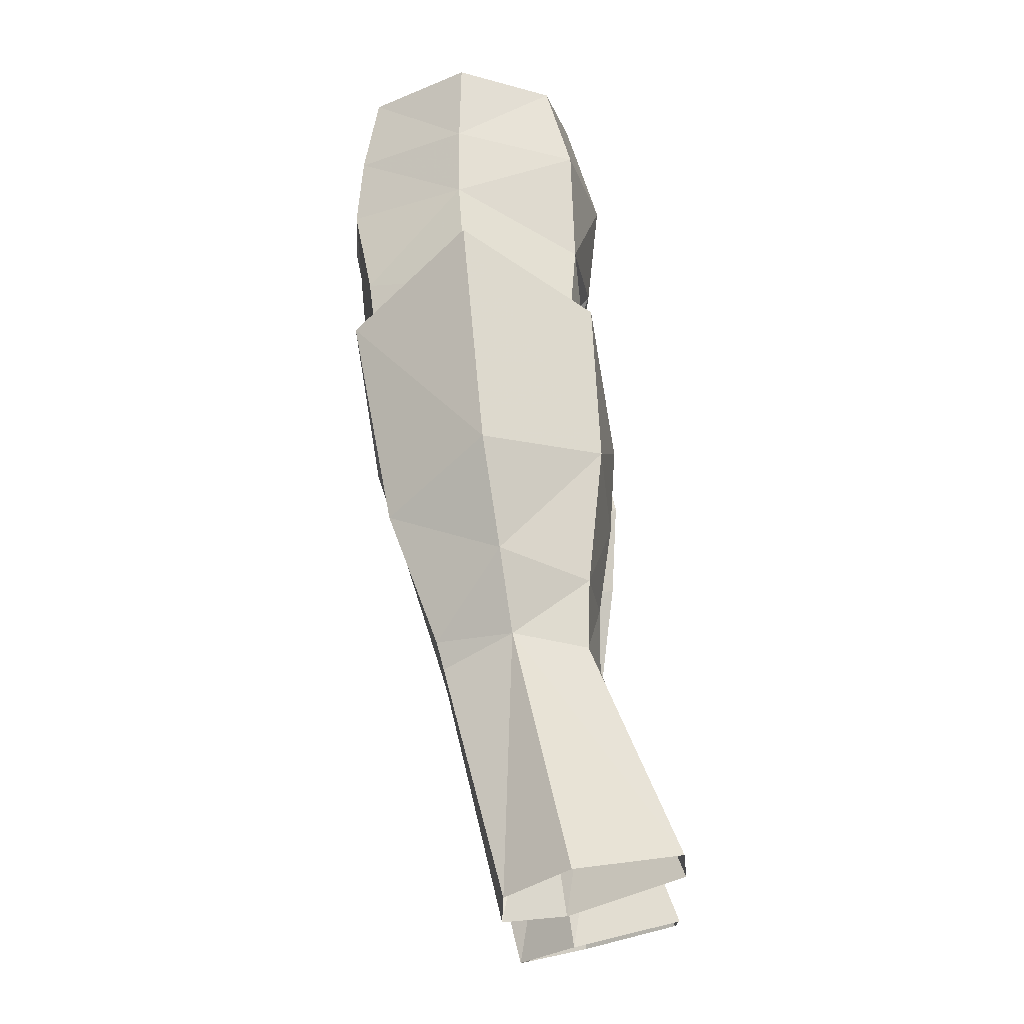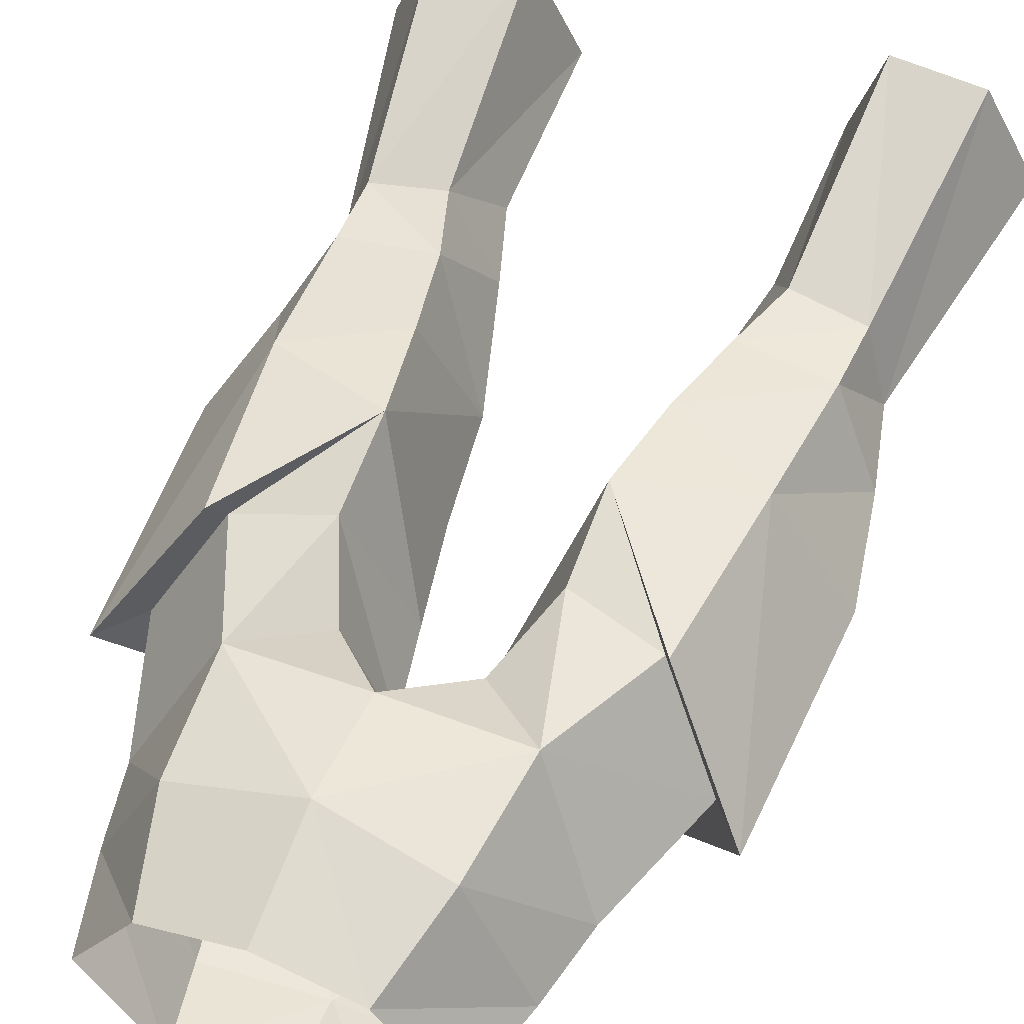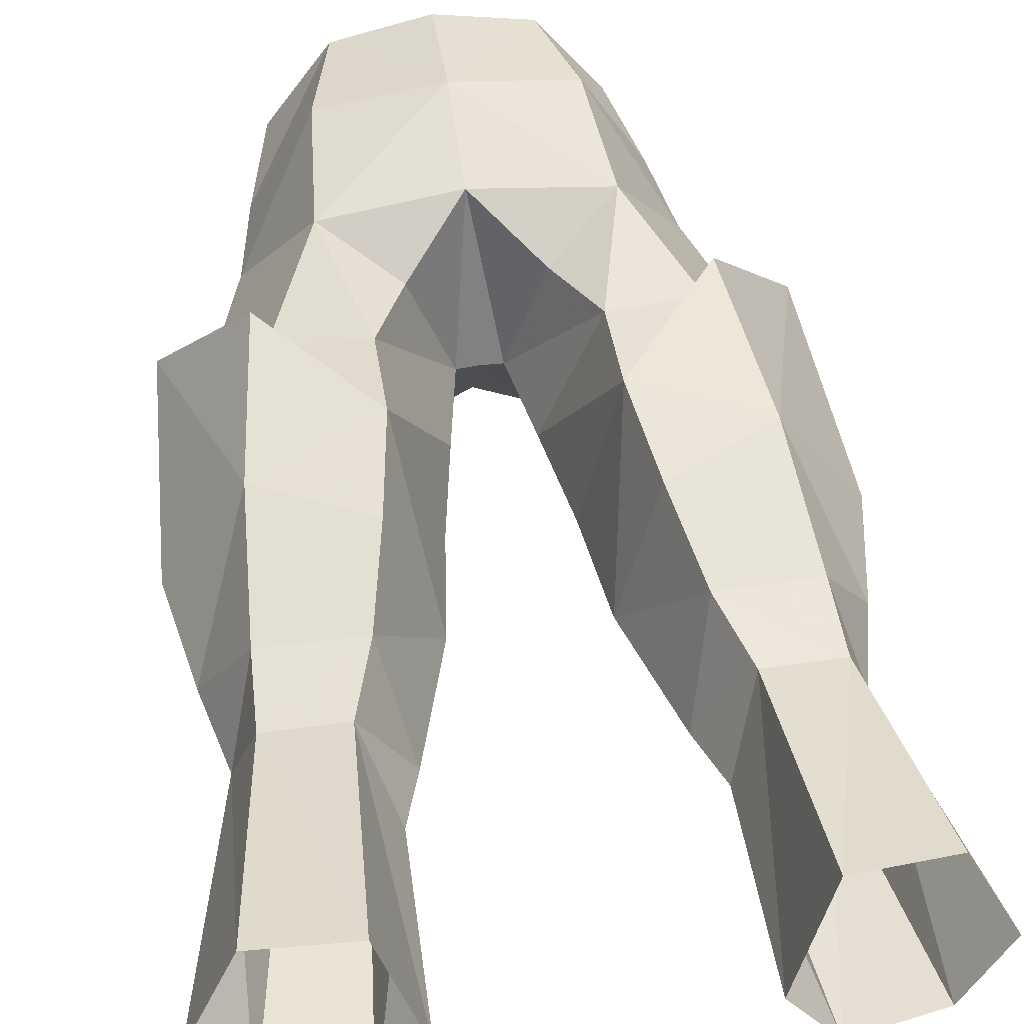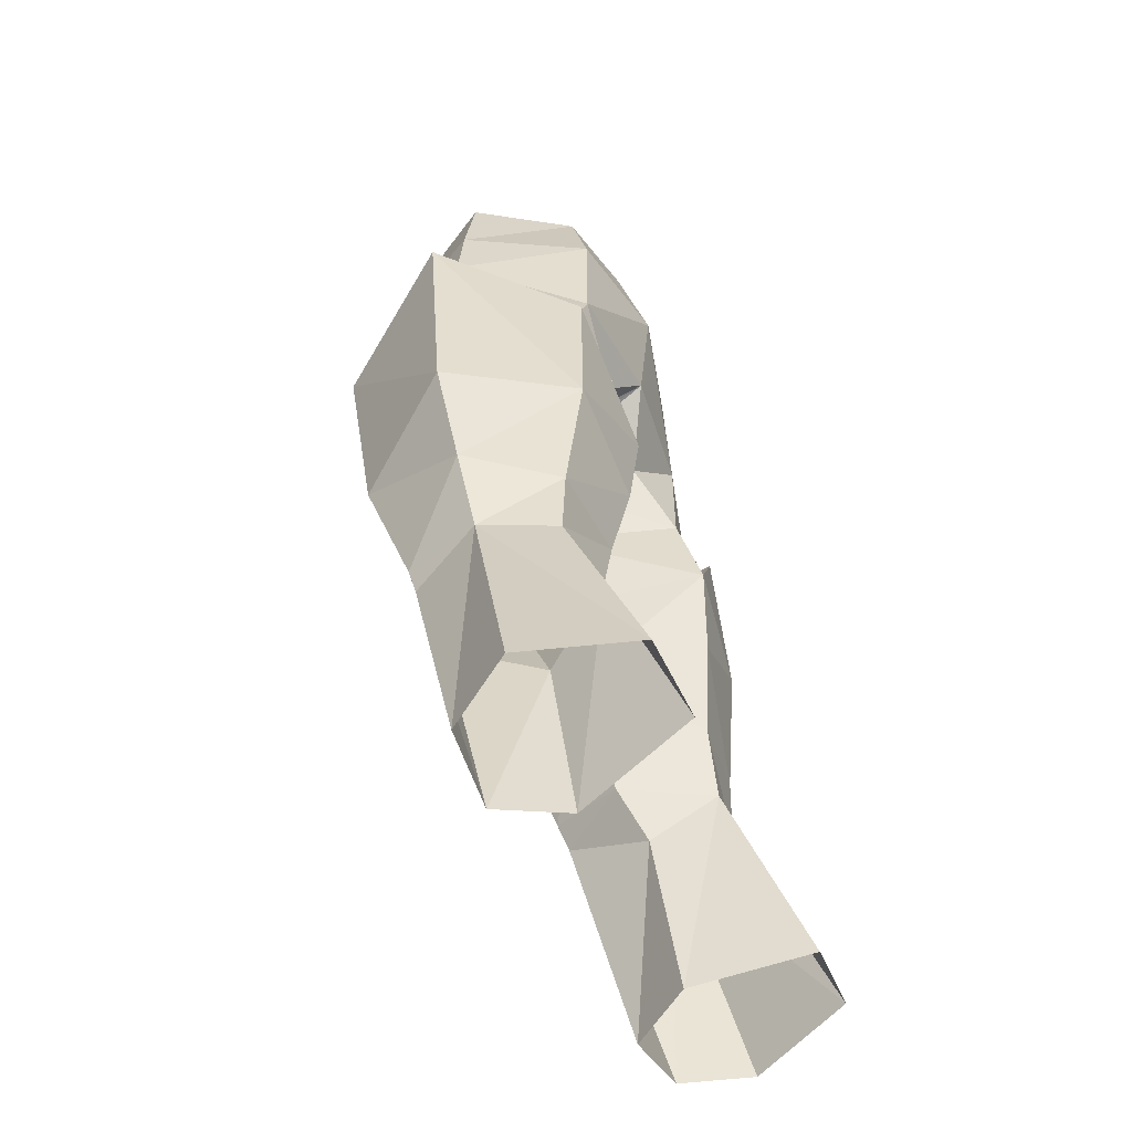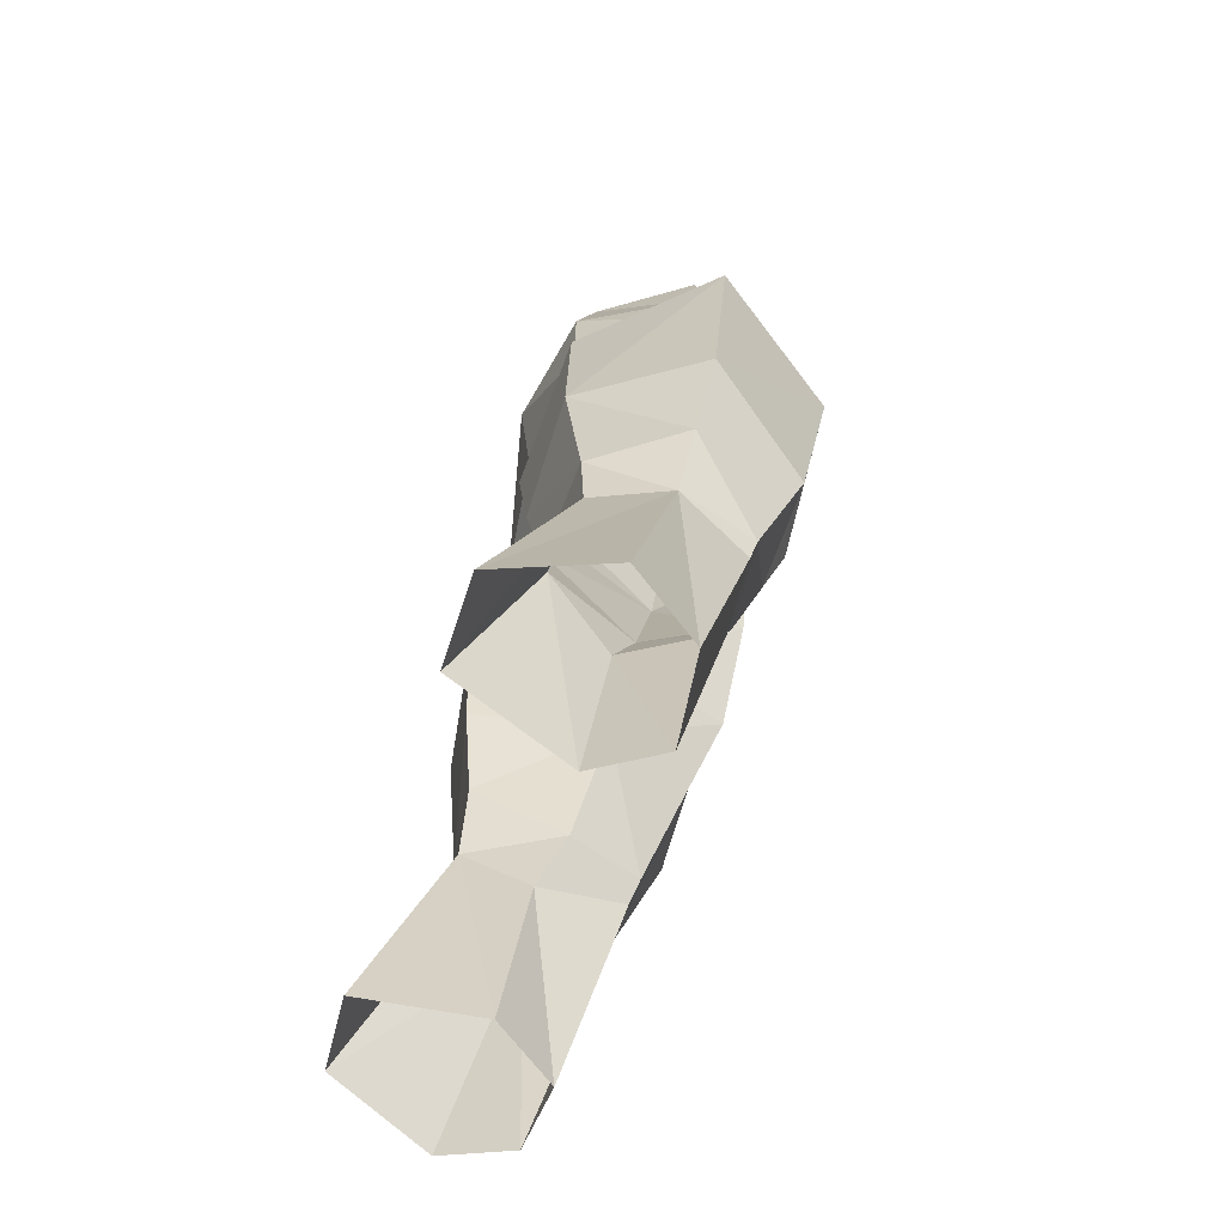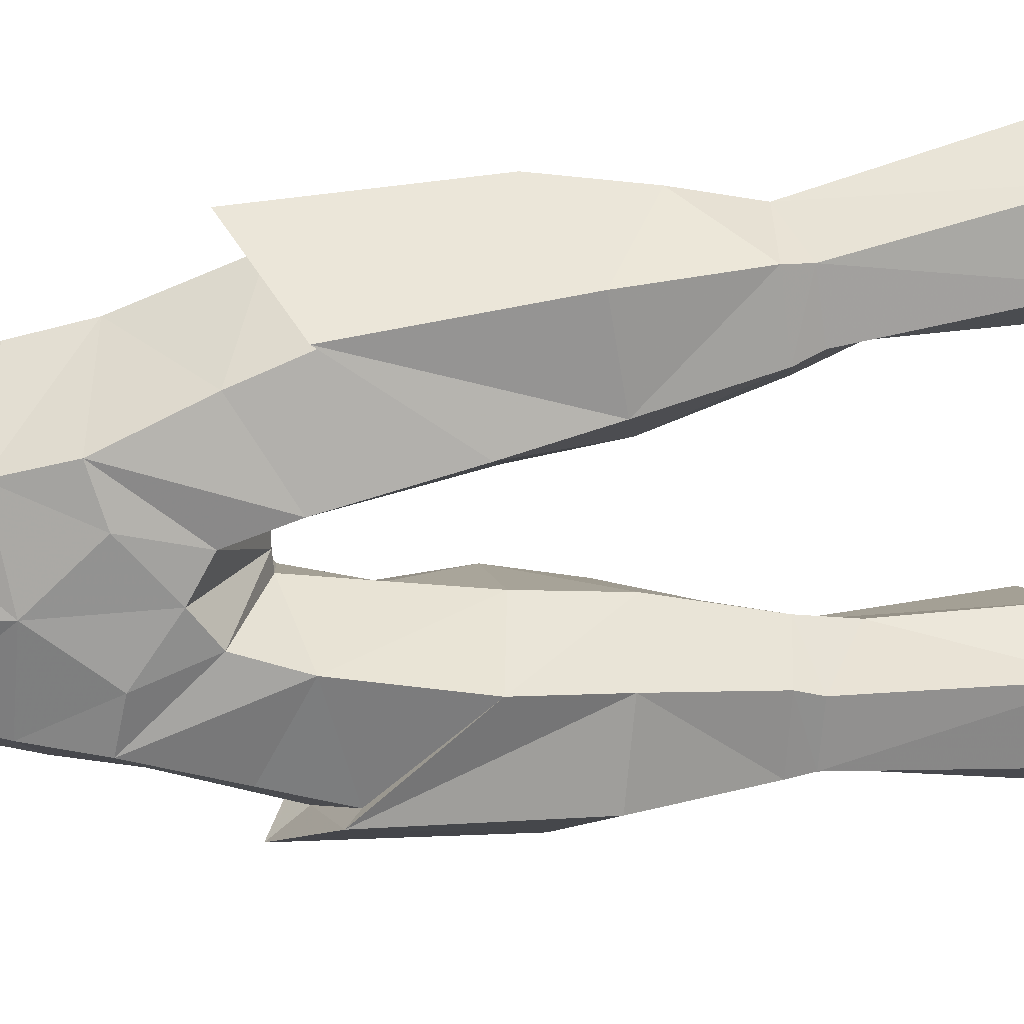
<metadata>
{"format":"obj","ext":"obj","renderer":"f3d","projection":"perspective","resolution":1024,"background":"white","views":[{"elev":-19.1,"azim":93.3,"up":"+Z"},{"elev":50.4,"azim":22.2,"up":"+Y"},{"elev":57.0,"azim":171.6,"up":"+Y"},{"elev":-49.0,"azim":112.6,"up":"+Z"},{"elev":-59.7,"azim":-106.1,"up":"+Z"},{"elev":-68.2,"azim":92.4,"up":"+Y"}]}
</metadata>
<code>
g esp_trousers_male_83570
v 4.526 2.587 27.7
v 5.475 -0.9221 29.2
v 3.842 1.602 30.01
v 8.167 4.657 32.84
v 9.166 1.792 30.56
v 8.28 4.586 30.19
v 4.743 4.976 32.61
v 3.842 1.602 30.01
v 2.462 0.5961 34.75
v 10.21 -0.07091 46.69
v 10.67 0.7582 37.85
v 7.807 5.178 38.1
v 7.043 4.838 44.46
v 8.145 -1.12 30.52
v 8.177 -3 35.5
v 4.236 -2.774 35
v 5.08 -1.241 30.23
v 5.578 4.991 29.95
v 4.004 5.45 36.17
v 3.433 5.656 39.73
v 7.452 -4.602 43.74
v 2.462 0.5961 34.75
v 9.906 1.362 33.68
v 4.526 2.587 27.7
v 8.051 -0.8454 29.48
v 3.594 -4.044 38.88
v 9.311 7.921 22.25
v 11.13 3.96 21.5
v 5.992 8.044 22.01
v 6.31 1.249 20.34
v 9.463 1.487 20.78
v 4.615 3.583 20.78
v 4.615 3.583 20.78
v 7.043 4.838 44.46
v 3.433 5.656 39.73
v 6.707 3.932 43.75
v 8.942 -0.08959 45.15
v 10.21 -0.07091 46.69
v 7.19 -3.794 43.26
v 7.452 -4.602 43.74
v 3.594 -4.044 38.88
v 6.619 -0.5842 53.02
v 5.709 -0.5888 56.5
v 3.261 -4.441 56.37
v 3.99 -4.938 53.09
v -0.06428 -5.555 52.44
v -0.06428 -5.071 47.75
v 2.408 -5.372 49.62
v 4.315 4.003 52.91
v 3.366 2.963 56.64
v 7.219 -0.5176 50.06
v 4.574 -5.108 50.21
v 4.724 4.172 48.21
v -0.06428 -5.171 56.27
v -0.06428 5.061 52.52
v -0.06428 3.75 56.66
v -0.06428 4.623 48.44
v 2.179 3.331 45.99
v 3.444 4.635 43.08
v 1.323 -0.472 42.34
v 1.968 0.01809 38.74
v 1.968 0.01809 38.74
v 2.393 -4.711 44.2
v 1.323 -0.472 42.34
v 1.505 -4.715 46.78
v 0.7219 -0.9338 45.61
v -0.06428 -0.9189 45.64
v 6.103 -4.255 46.33
v -0.06428 -0.9189 45.64
v 0.7219 -0.9338 45.61
v 8.942 -0.08959 45.15
v 7.19 -3.794 43.26
v 6.707 3.932 43.75
v -4.654 2.587 27.7
v -3.971 1.602 30.01
v -5.603 -0.9222 29.2
v -8.296 4.657 32.84
v -8.408 4.586 30.19
v -9.295 1.792 30.56
v -4.872 4.976 32.61
v -2.59 0.596 34.75
v -3.971 1.602 30.01
v -10.33 -0.07092 46.69
v -7.171 4.838 44.46
v -7.936 5.178 38.1
v -10.79 0.7582 37.85
v -8.273 -1.12 30.52
v -5.209 -1.241 30.23
v -4.365 -2.774 35
v -8.306 -3 35.5
v -5.706 4.991 29.95
v -3.562 5.656 39.73
v -4.133 5.45 36.17
v -7.58 -4.602 43.74
v -2.59 0.596 34.75
v -10.03 1.362 33.68
v -4.654 2.587 27.7
v -8.179 -0.8454 29.48
v -3.722 -4.044 38.88
v -9.44 7.921 22.25
v -11.26 3.96 21.5
v -6.121 8.044 22.01
v -6.438 1.249 20.34
v -9.591 1.487 20.78
v -4.744 3.583 20.78
v -4.744 3.583 20.78
v -7.171 4.838 44.46
v -6.835 3.932 43.75
v -3.562 5.656 39.73
v -10.33 -0.07092 46.69
v -9.071 -0.08959 45.15
v -7.58 -4.602 43.74
v -7.319 -3.794 43.26
v -3.722 -4.044 38.88
v -6.748 -0.5842 53.02
v -4.119 -4.938 53.09
v -3.389 -4.441 56.37
v -5.837 -0.5888 56.5
v -2.536 -5.372 49.62
v -3.495 2.963 56.64
v -4.444 4.003 52.91
v -7.348 -0.5176 50.06
v -4.703 -5.108 50.21
v -4.852 4.172 48.21
v -2.308 3.331 45.99
v -3.573 4.635 43.08
v -1.451 -0.472 42.34
v -2.097 0.01808 38.74
v -2.097 0.01808 38.74
v -1.451 -0.472 42.34
v -2.522 -4.711 44.2
v -1.634 -4.715 46.78
v -0.8505 -0.9338 45.61
v -6.231 -4.255 46.33
v -0.8505 -0.9338 45.61
v -9.071 -0.08959 45.15
v -7.319 -3.794 43.26
v -6.835 3.932 43.75
f 1 2 3
f 4 5 6
f 7 8 9
f 10 11 12
f 12 13 10
f 14 15 16
f 16 17 14
f 6 18 7
f 7 4 6
f 12 19 20
f 21 15 11
f 11 10 21
f 3 17 22
f 15 23 11
f 18 8 7
f 24 8 18
f 25 14 17
f 17 2 25
f 3 2 17
f 14 25 5
f 17 16 22
f 13 12 20
f 16 15 21
f 21 26 16
f 23 12 11
f 4 7 19
f 19 12 4
f 9 19 7
f 15 14 23
f 4 12 23
f 23 14 5
f 4 23 5
f 27 6 5
f 5 28 27
f 6 27 29
f 29 18 6
f 30 31 25
f 25 2 30
f 32 24 18
f 18 29 32
f 31 28 5
f 5 25 31
f 30 2 1
f 1 33 30
f 34 35 36
f 36 37 38
f 38 34 36
f 37 39 40
f 40 38 37
f 41 40 39
f 42 43 44
f 44 45 42
f 46 47 48
f 42 49 50
f 50 43 42
f 42 51 49
f 51 42 45
f 45 52 51
f 45 46 48
f 45 48 52
f 49 51 53
f 44 54 46
f 46 45 44
f 50 49 55
f 55 56 50
f 49 53 55
f 53 57 55
f 58 57 53
f 53 59 58
f 60 59 20
f 20 61 60
f 20 19 9
f 9 61 20
f 62 26 63
f 63 64 62
f 65 48 47
f 57 66 67
f 63 68 52
f 65 47 69
f 69 70 65
f 51 52 68
f 68 71 51
f 22 16 26
f 26 62 22
f 53 51 71
f 65 52 48
f 65 70 63
f 65 63 52
f 72 68 63
f 63 26 72
f 68 72 71
f 59 60 66
f 66 58 59
f 73 53 71
f 53 73 59
f 63 70 64
f 57 58 66
f 73 20 59
f 74 75 76
f 77 78 79
f 80 81 82
f 83 84 85
f 85 86 83
f 87 88 89
f 89 90 87
f 78 77 80
f 80 91 78
f 85 92 93
f 94 83 86
f 86 90 94
f 75 95 88
f 90 86 96
f 91 80 82
f 97 91 82
f 98 76 88
f 88 87 98
f 75 88 76
f 87 79 98
f 88 95 89
f 84 92 85
f 89 99 94
f 94 90 89
f 96 86 85
f 77 85 93
f 93 80 77
f 81 80 93
f 90 96 87
f 77 96 85
f 96 79 87
f 77 79 96
f 100 101 79
f 79 78 100
f 78 91 102
f 102 100 78
f 103 76 98
f 98 104 103
f 105 102 91
f 91 97 105
f 104 98 79
f 79 101 104
f 103 106 74
f 74 76 103
f 107 108 109
f 108 107 110
f 110 111 108
f 111 110 112
f 112 113 111
f 114 113 112
f 115 116 117
f 117 118 115
f 46 119 47
f 115 118 120
f 120 121 115
f 115 121 122
f 122 123 116
f 116 115 122
f 116 119 46
f 116 123 119
f 121 124 122
f 117 116 46
f 46 54 117
f 120 56 55
f 55 121 120
f 121 55 124
f 124 55 57
f 125 124 57
f 124 125 126
f 127 128 92
f 92 126 127
f 92 128 81
f 81 93 92
f 129 130 131
f 131 99 129
f 132 47 119
f 57 67 133
f 131 123 134
f 132 135 69
f 69 47 132
f 122 136 134
f 134 123 122
f 95 129 99
f 99 89 95
f 124 136 122
f 132 119 123
f 132 131 135
f 132 123 131
f 137 99 131
f 131 134 137
f 134 136 137
f 126 125 133
f 133 127 126
f 138 136 124
f 124 126 138
f 131 130 135
f 57 133 125
f 138 126 92

</code>
